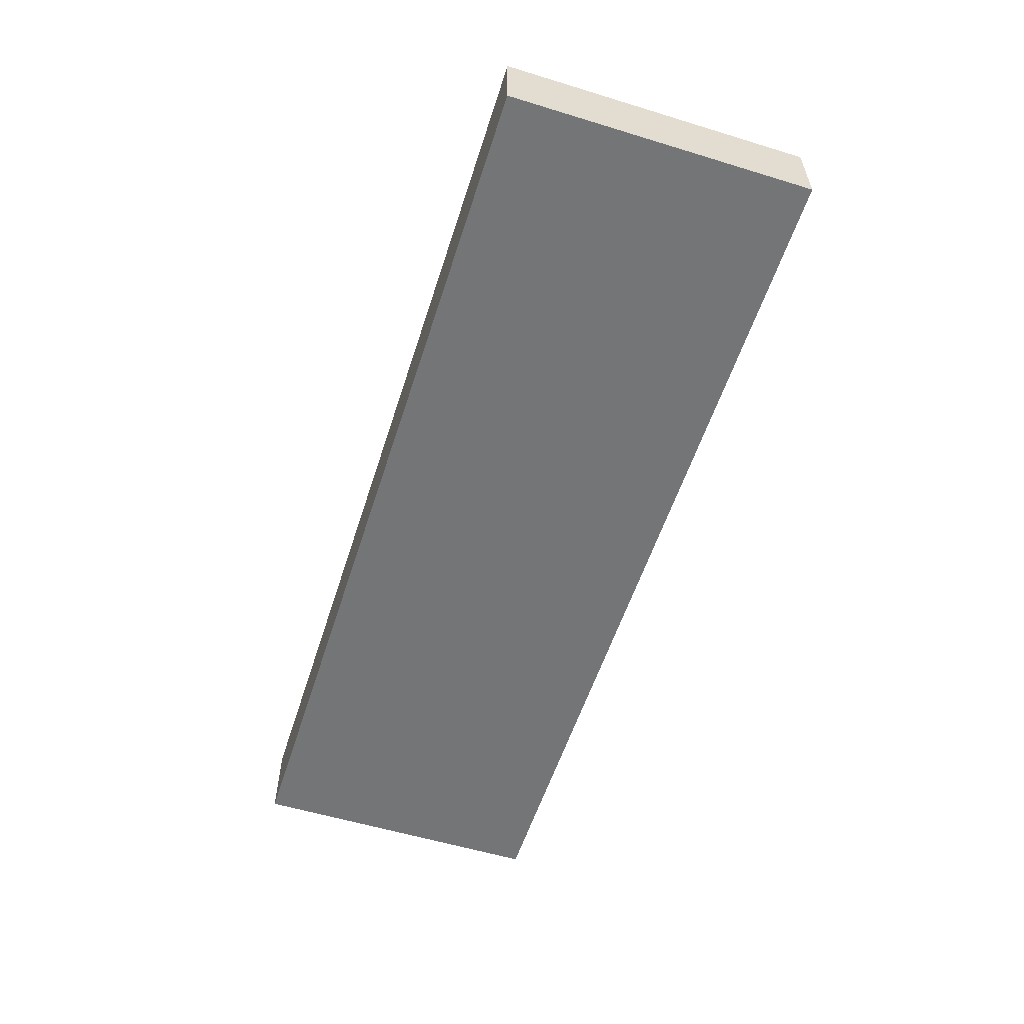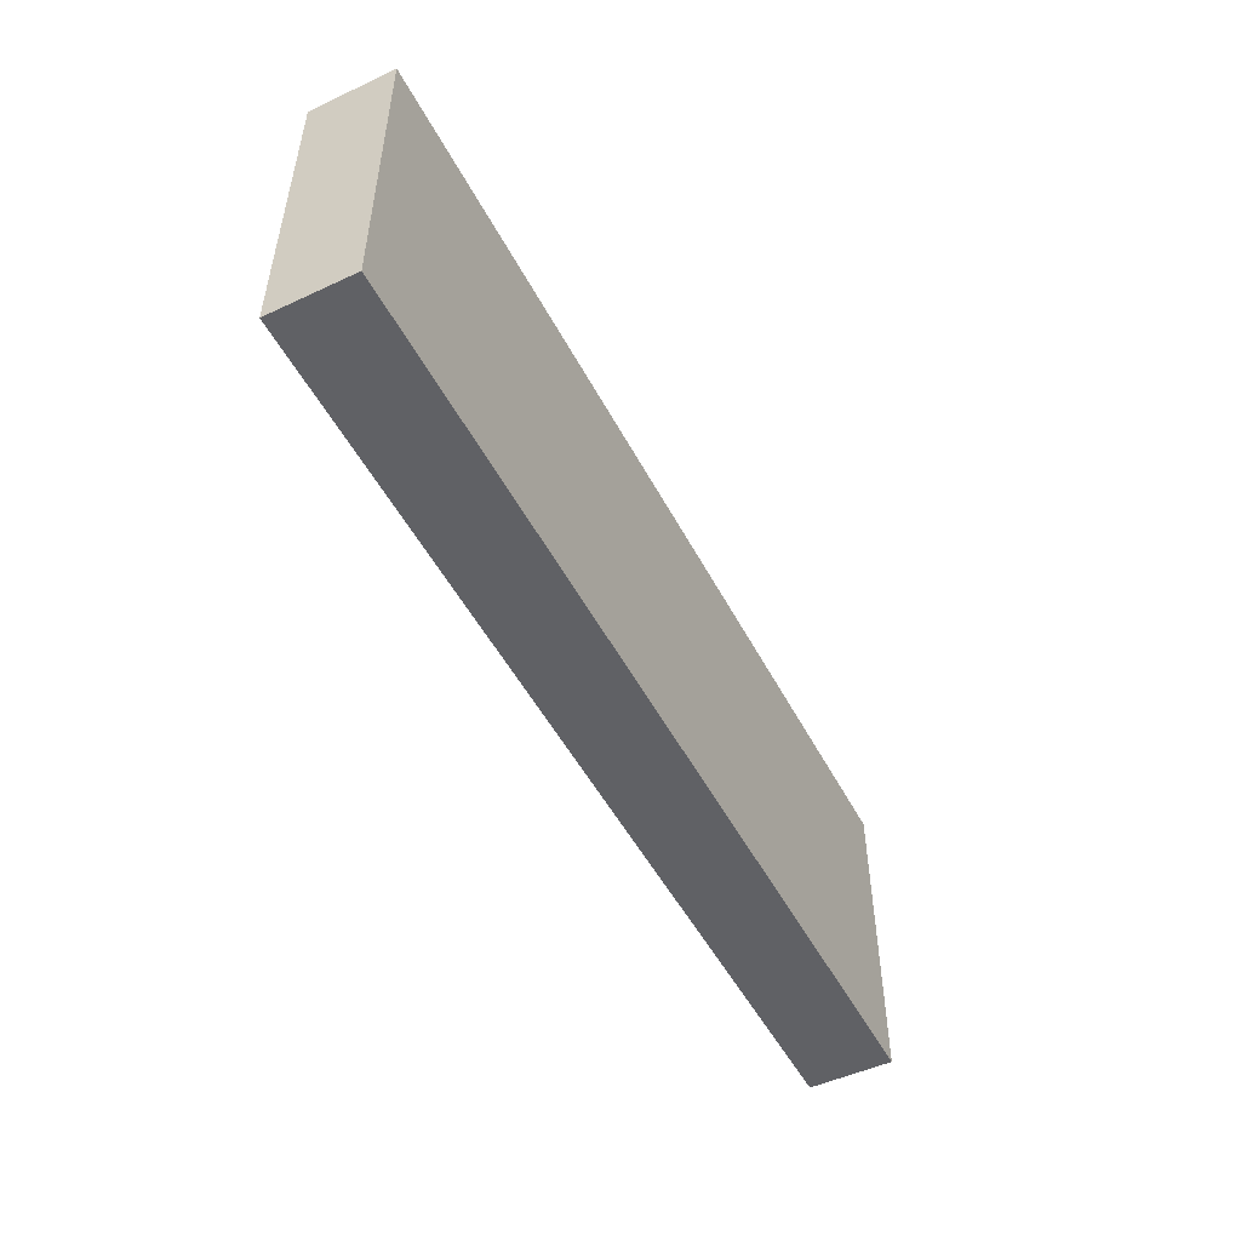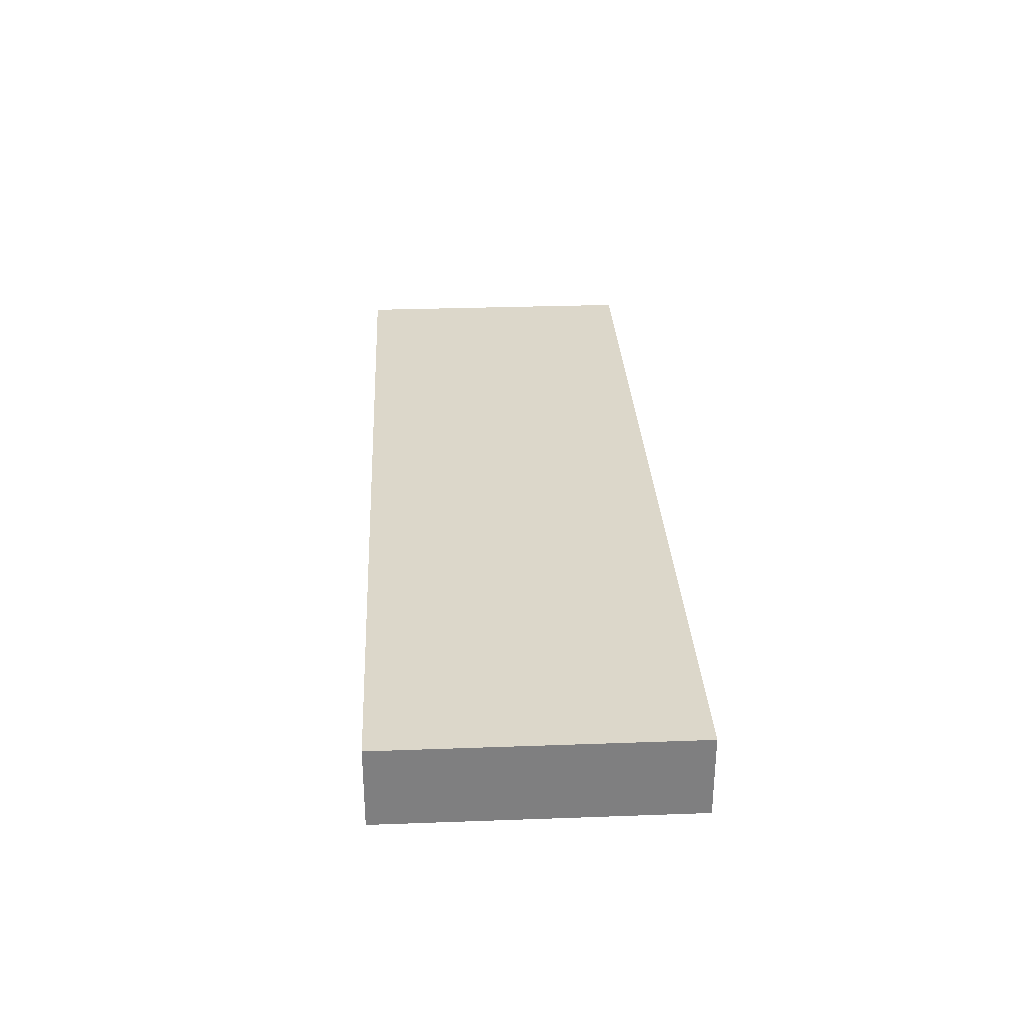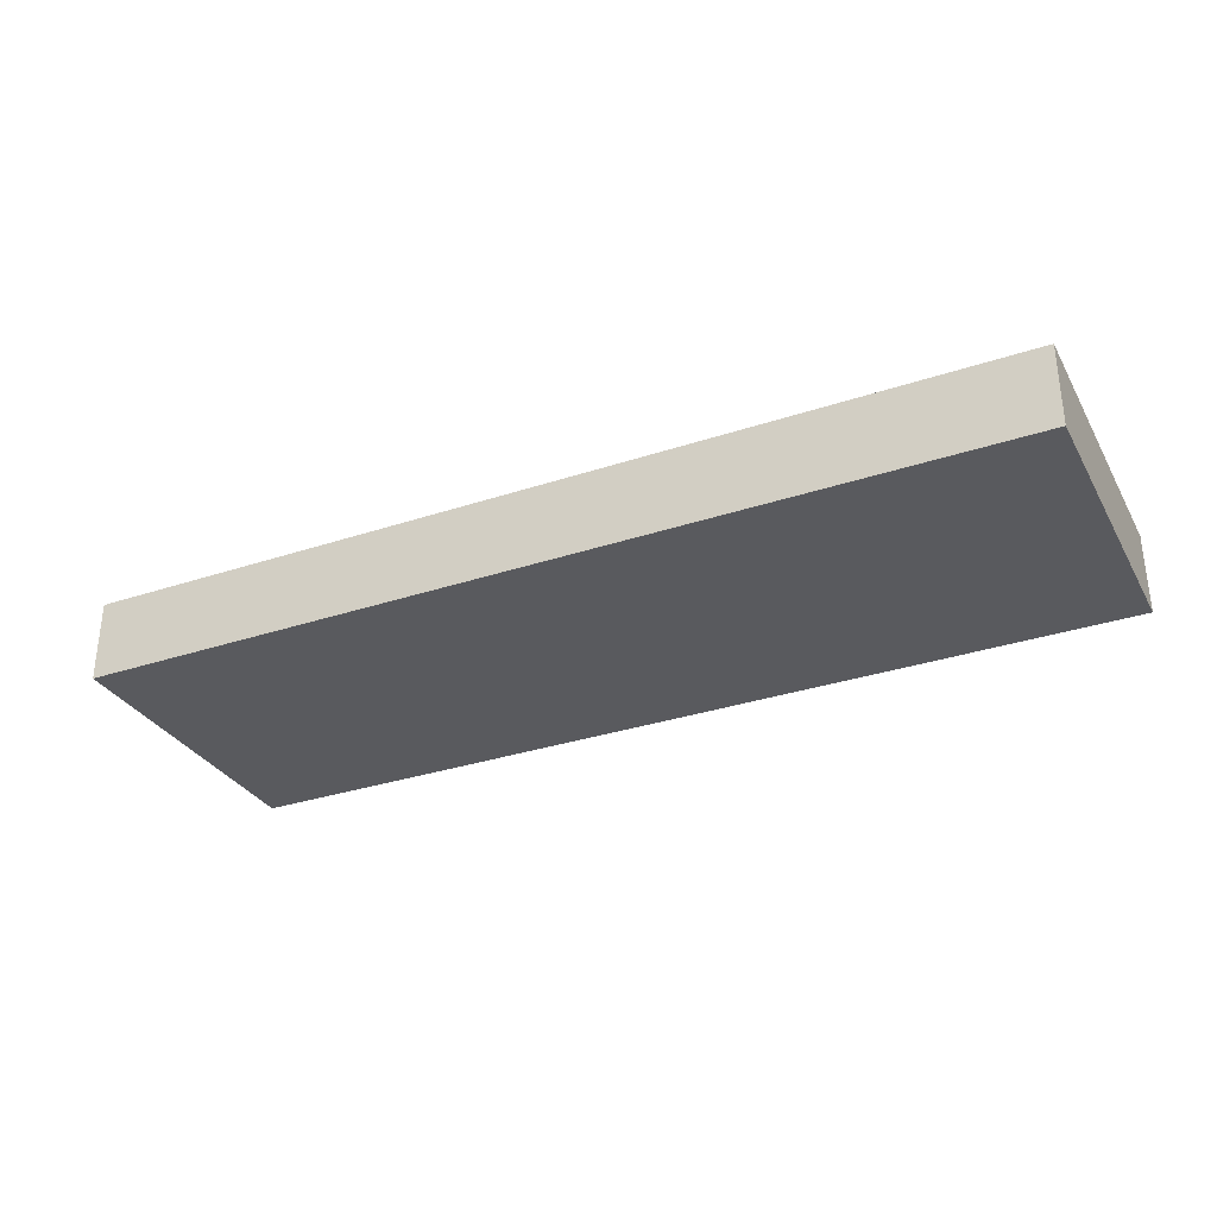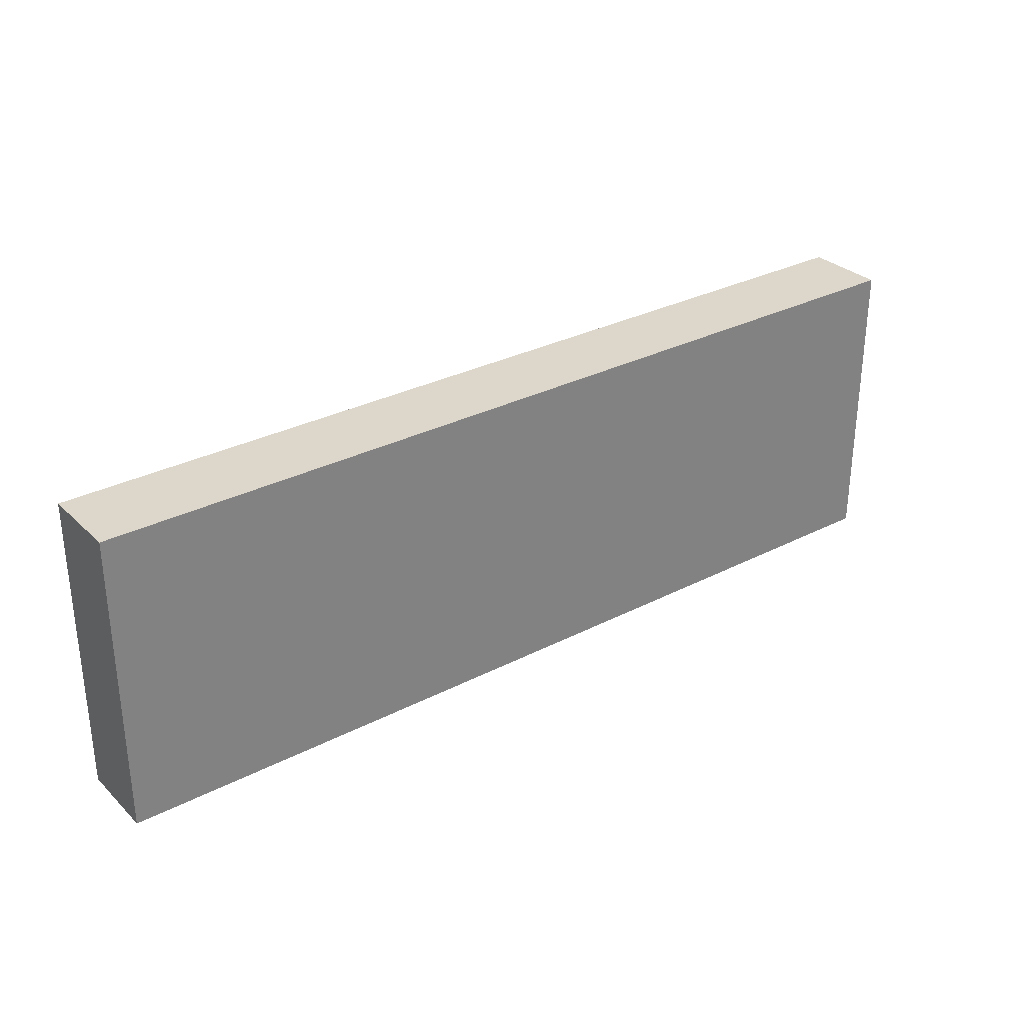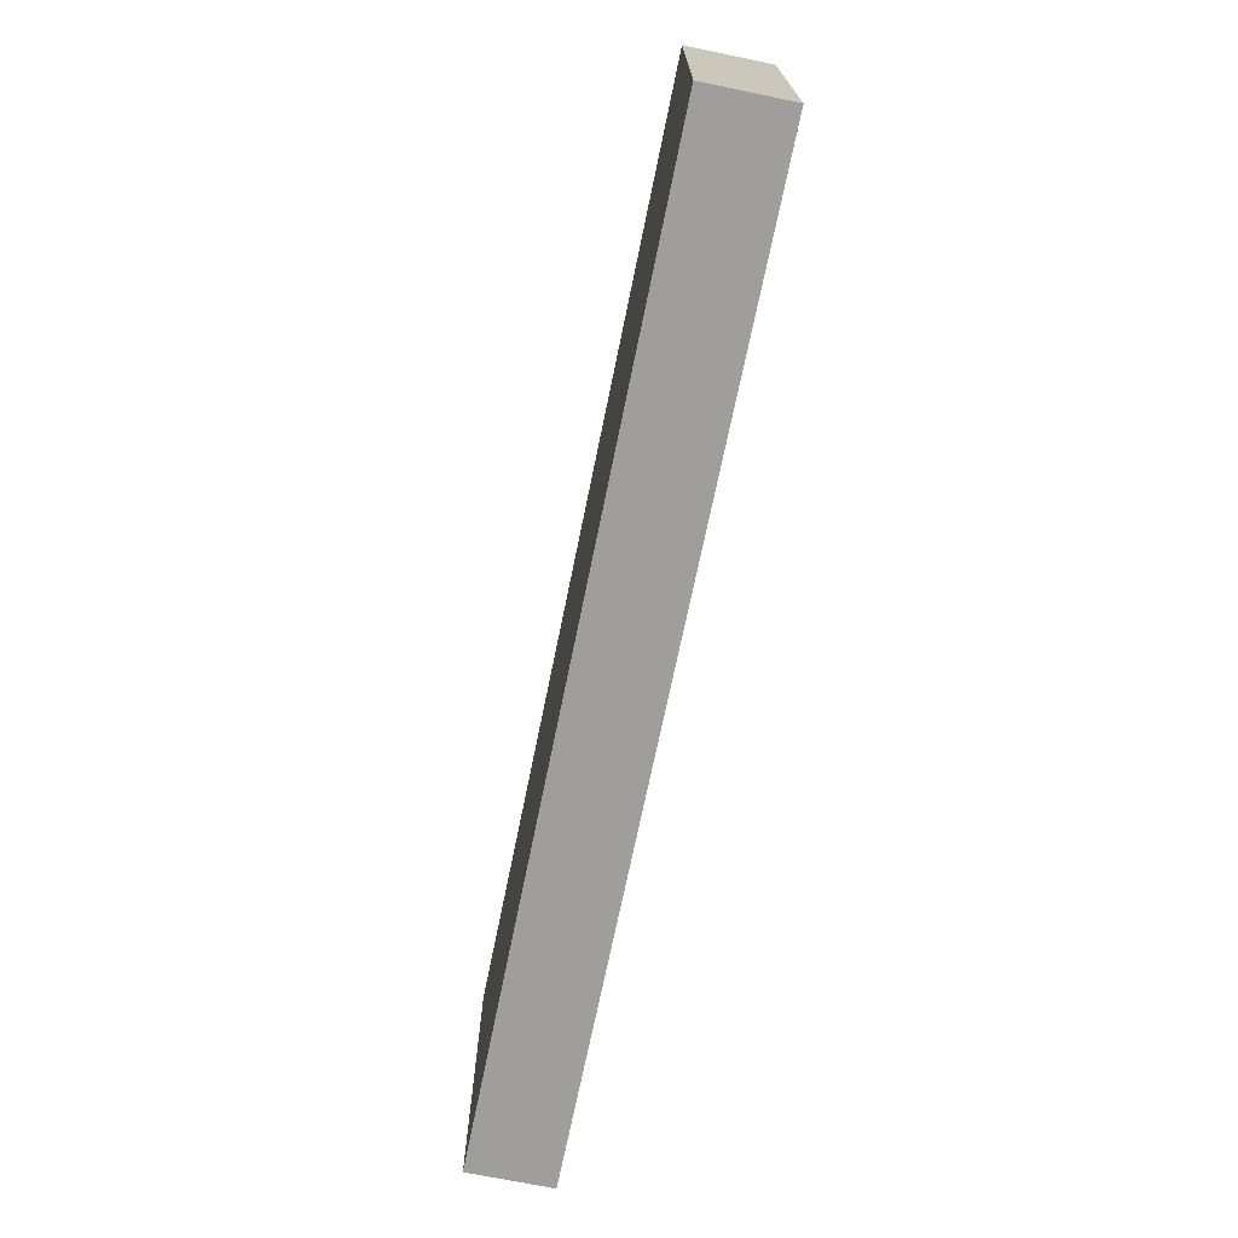
<metadata>
{"format":"obj","ext":"obj","renderer":"f3d","projection":"perspective","resolution":1024,"background":"white","views":[{"elev":-56.5,"azim":-107.7,"up":"+Y"},{"elev":-50.4,"azim":-63.0,"up":"+Z"},{"elev":30.5,"azim":-93.0,"up":"+Y"},{"elev":-31.7,"azim":-154.8,"up":"+Y"},{"elev":30.5,"azim":-36.7,"up":"+Z"},{"elev":-70.9,"azim":-101.6,"up":"+Z"}]}
</metadata>
<code>
v -2.896 0 -0.9525
v -2.896 0 0.9525
v -2.896 0.508 0.9525
v -2.896 0.508 -0.9525
v -2.896 0 0.9525
v 2.896 0 0.9525
v 2.896 0.508 0.9525
v -2.896 0.508 0.9525
v 2.896 0 0.9525
v 2.896 0 -0.9525
v 2.896 0.508 -0.9525
v 2.896 0.508 0.9525
v 2.896 0 -0.9525
v -2.896 0 -0.9525
v -2.896 0.508 -0.9525
v 2.896 0.508 -0.9525
v 2.896 0.508 -0.9525
v -2.896 0.508 -0.9525
v -2.896 0.508 0.9525
v 2.896 0.508 0.9525
v -2.896 0 -0.9525
v 2.896 0 -0.9525
v 2.896 0 0.9525
v -2.896 0 0.9525
f 1 2 4
f 4 2 3
f 5 6 8
f 8 6 7
f 9 10 12
f 12 10 11
f 13 14 16
f 16 14 15
f 18 19 17
f 17 19 20
f 21 22 24
f 24 22 23

</code>
